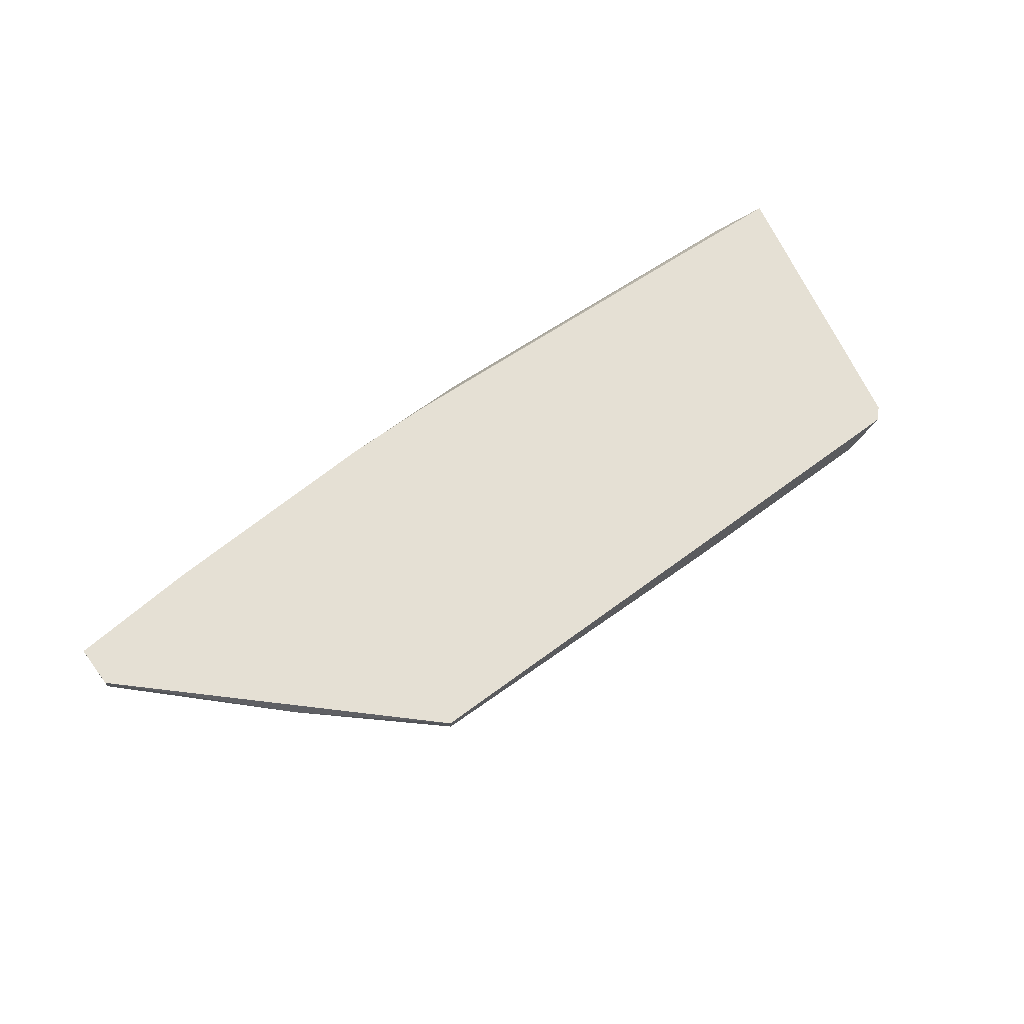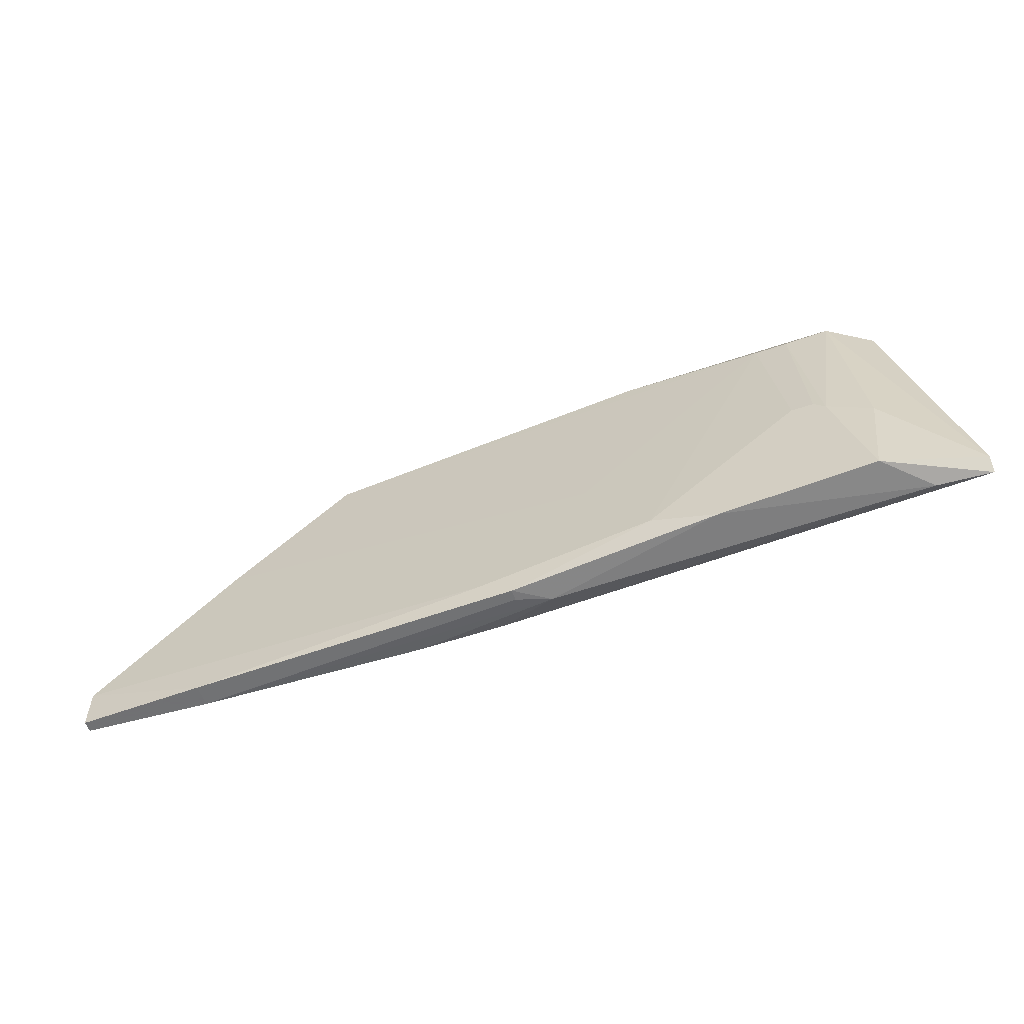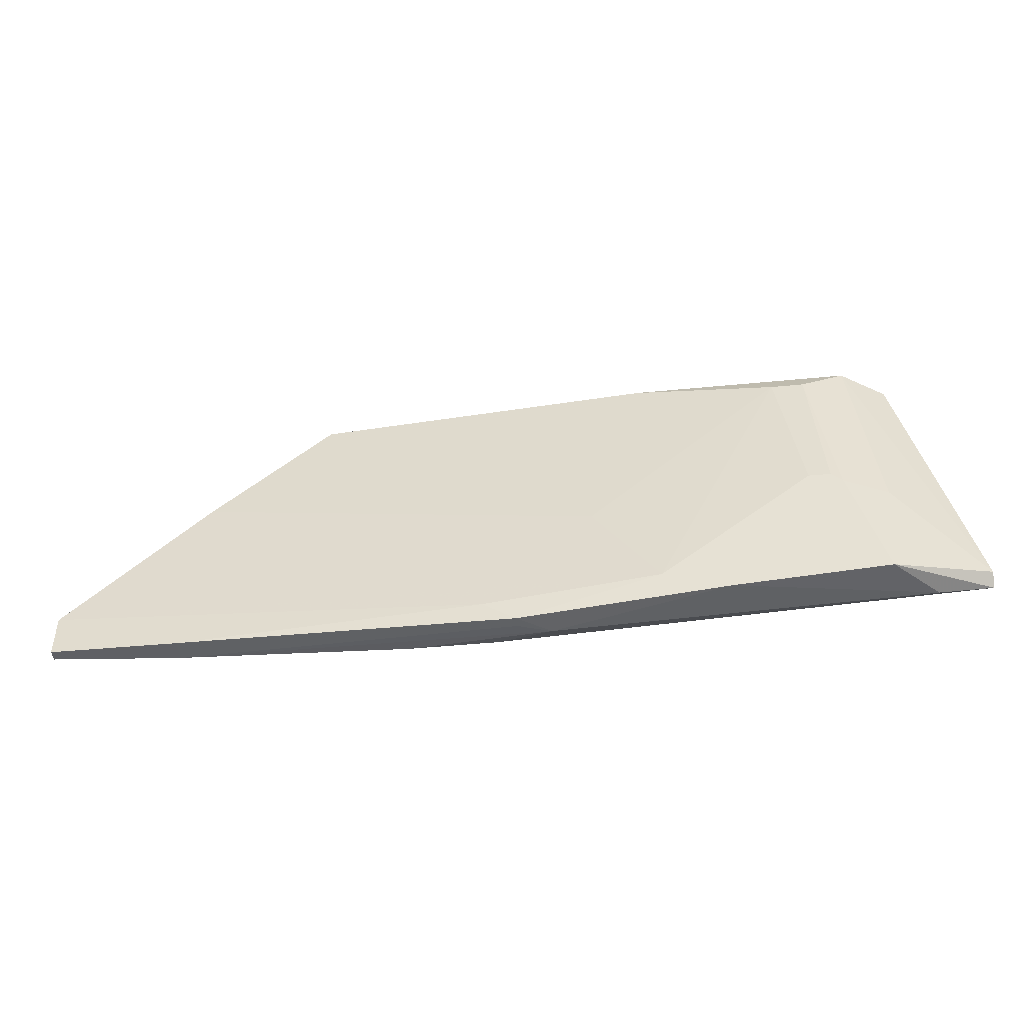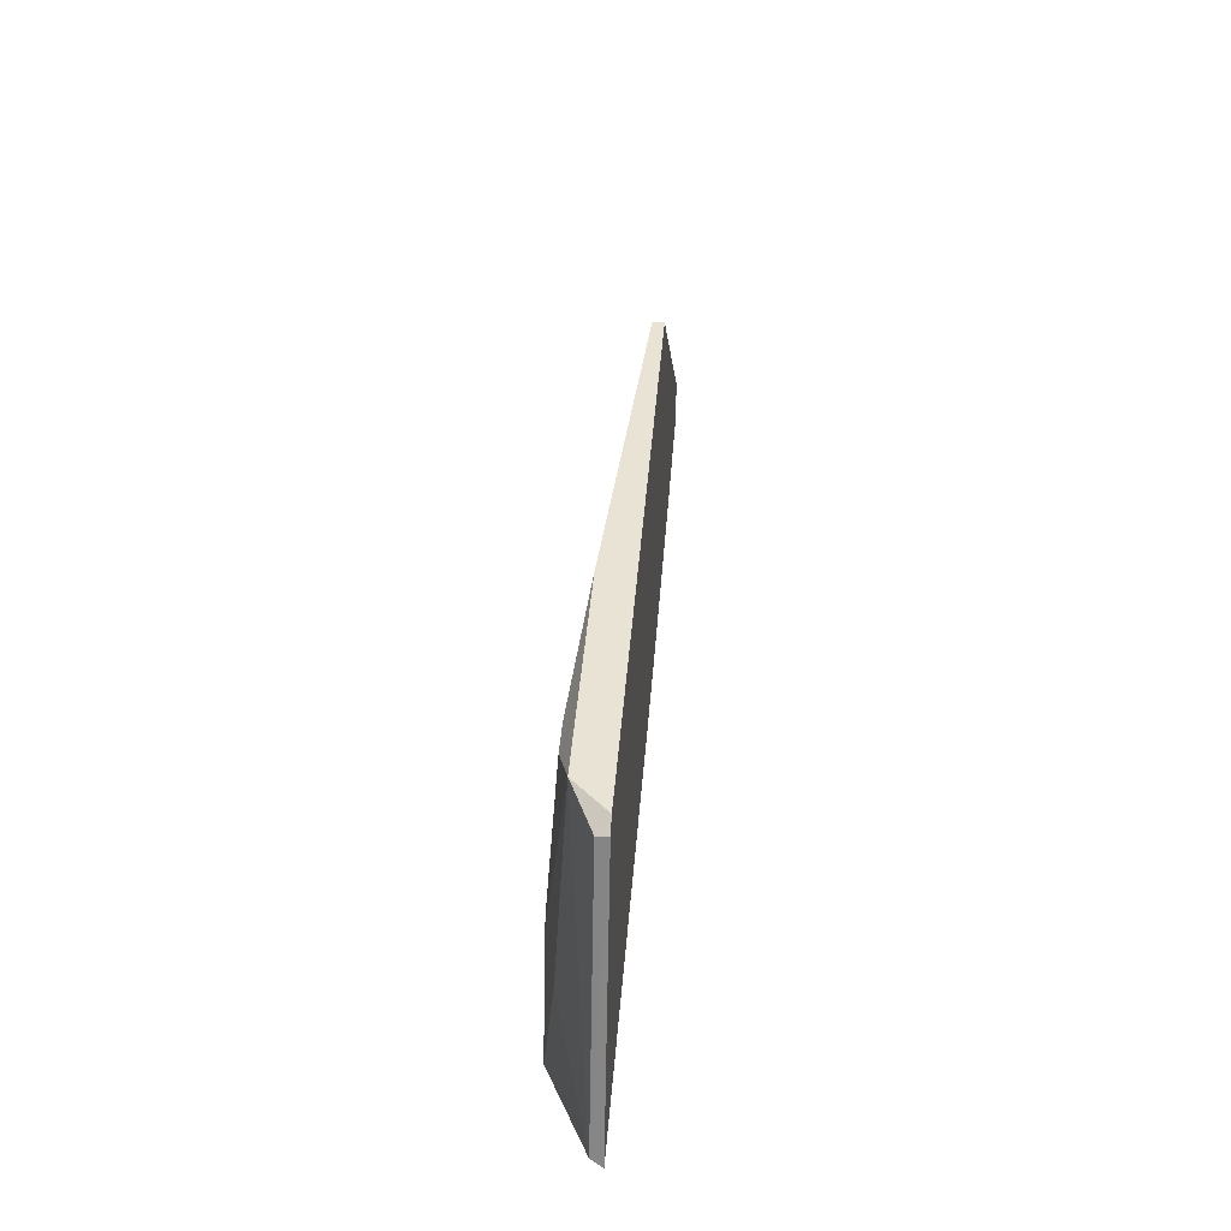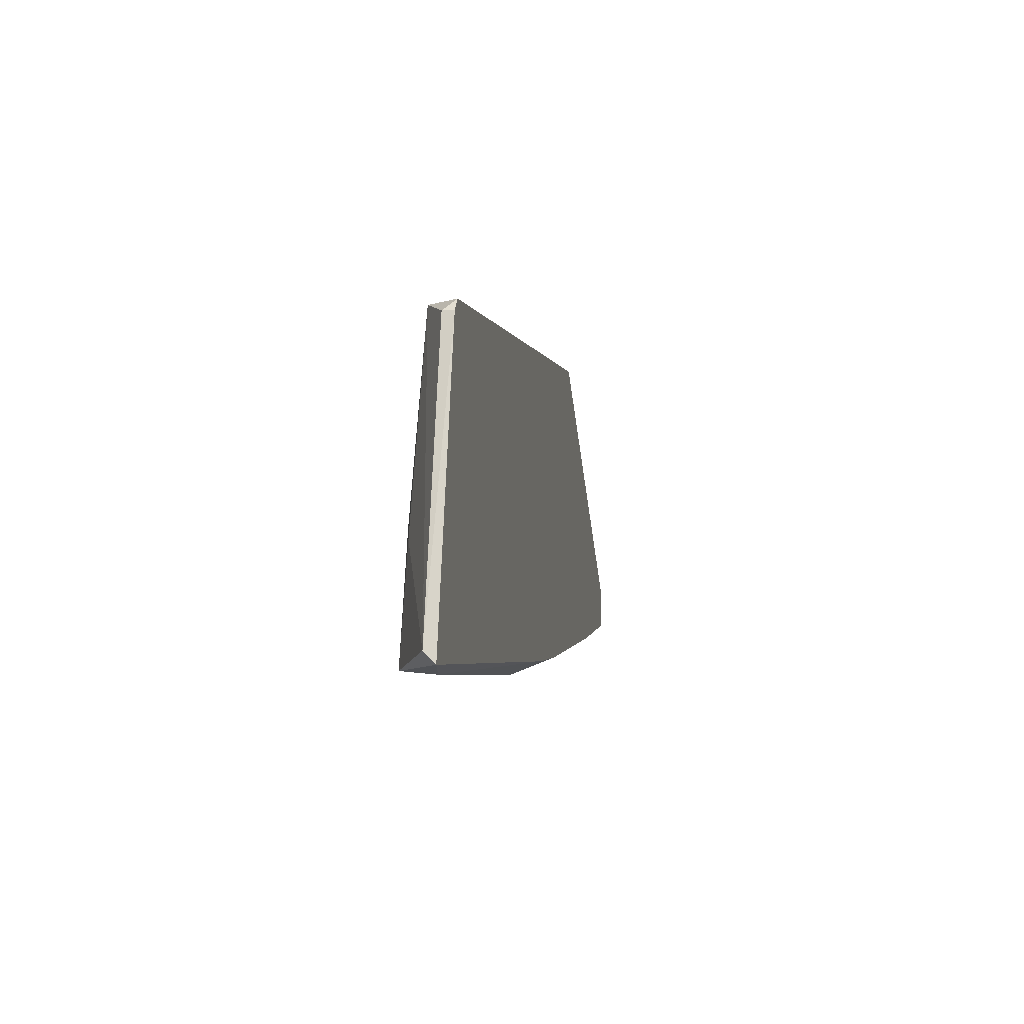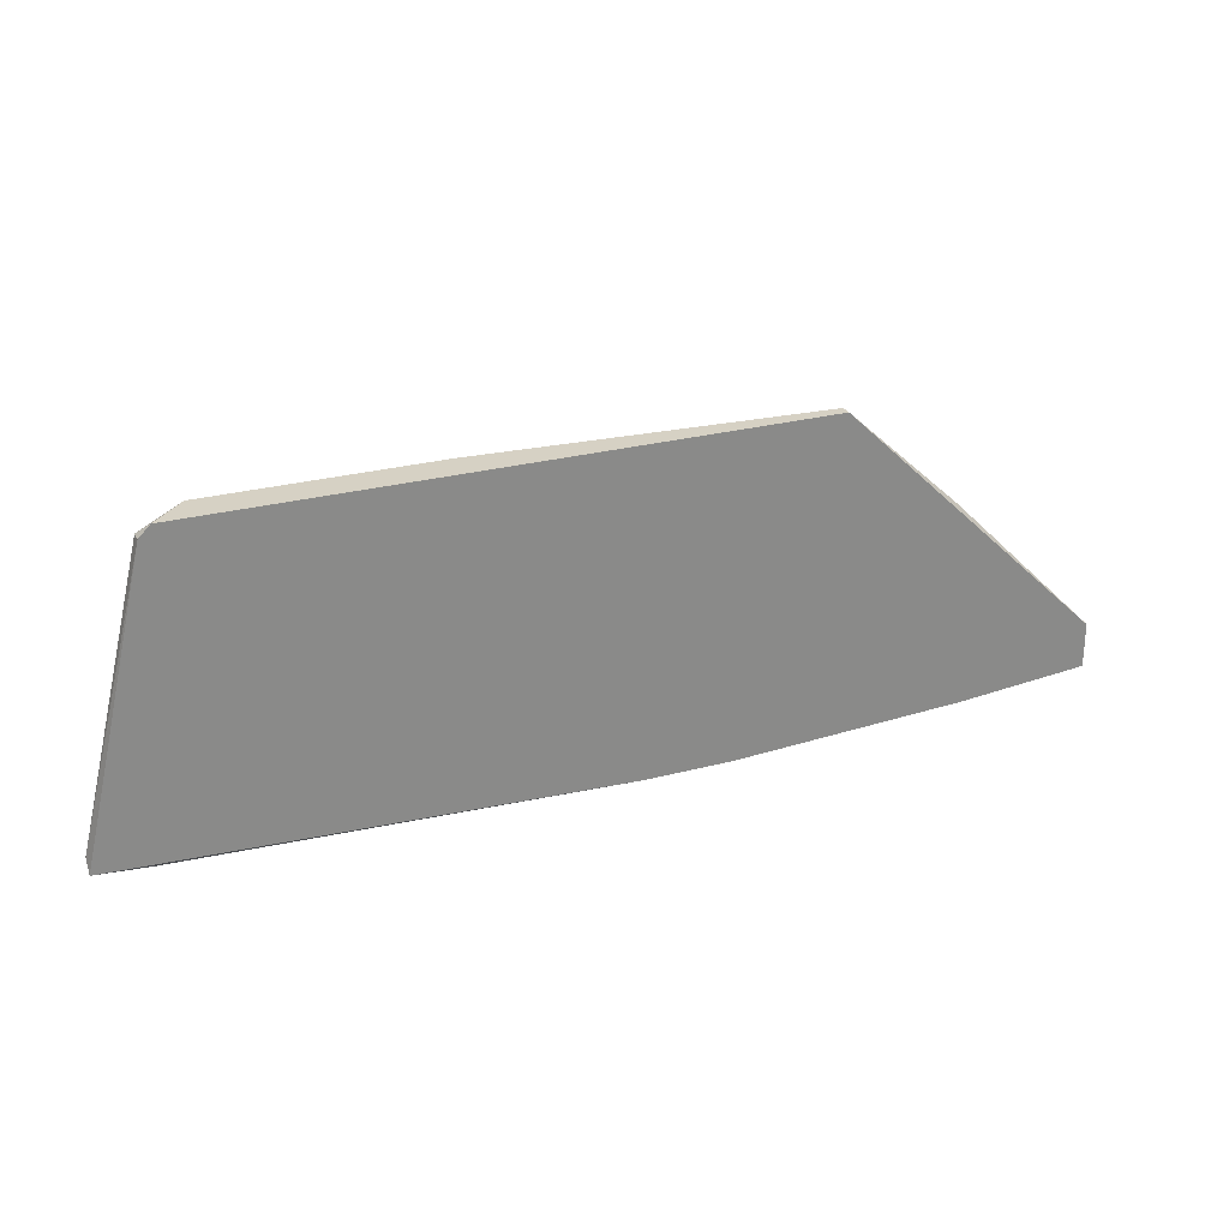
<metadata>
{"format":"obj","ext":"obj","renderer":"f3d","projection":"perspective","resolution":1024,"background":"white","views":[{"elev":65.5,"azim":-36.8,"up":"+Y"},{"elev":-57.2,"azim":19.4,"up":"+Z"},{"elev":-46.2,"azim":6.4,"up":"+Z"},{"elev":41.3,"azim":94.4,"up":"+Z"},{"elev":-1.6,"azim":100.6,"up":"+Z"},{"elev":26.8,"azim":157.5,"up":"+Z"}]}
</metadata>
<code>
v -0.006894 0.001675 -0.02874
v -0.006894 0.003053 -0.02874
v 0.009618 0.003053 0.01257
v 0.03165 0.001675 0.009812
v 0.01925 0.000297 -0.02737
v 0.03303 0.000297 -0.009463
v 0.03854 0.000297 -0.02599
v -0.002746 0.004428 -0.02874
v -0.04958 0.004428 -0.02599
v -0.04958 0.007183 -0.02599
v -0.06611 0.007182 -0.0191
v -0.06611 0.007182 -0.02461
v -0.06611 0.005805 -0.0191
v -0.06611 0.005805 -0.02461
v 0.04405 0.005805 -0.02599
v 0.011 0.000297 -0.02461
v 0.00272 0.001675 -0.01222
v -0.009632 0.007183 -0.02737
v 0.05095 0.005805 -0.02323
v 0.05095 0.007183 -0.02461
v -0.02065 0.007183 -0.02737
v -0.01102 0.001675 -0.02599
v 0.03993 0.001675 -0.01222
v 0.02753 0.001675 0.009812
v -0.04819 0.005805 -0.001205
v 0.0413 0.007183 0.01257
v 0.03715 0.003053 0.01257
v 0.04267 0.005805 0.01119
v 0.04267 0.007183 0.01119
v 0.03028 0.000297 -0.009463
v 0.03441 0.000297 -0.01084
v -0.03304 0.005805 0.01257
v -0.03304 0.007183 0.01257
f 24 16 30
f 26 32 27
f 32 26 33
f 26 20 33
f 7 6 16
f 33 20 21
f 7 20 19
f 2 1 9
f 20 7 15
f 26 27 28
f 27 19 28
f 12 13 11
f 1 2 8
f 27 32 3
f 24 27 3
f 32 24 3
f 32 33 25
f 11 13 25
f 33 11 25
f 19 27 23
f 7 19 23
f 16 1 5
f 7 16 5
f 15 7 5
f 1 8 5
f 8 15 5
f 24 32 17
f 13 16 17
f 16 24 17
f 32 25 17
f 25 13 17
f 13 12 14
f 12 9 14
f 9 13 14
f 33 21 10
f 2 9 10
f 9 12 10
f 12 11 10
f 11 33 10
f 8 2 10
f 21 8 10
f 21 20 18
f 20 15 18
f 8 21 18
f 15 8 18
f 24 6 4
f 27 24 4
f 1 16 22
f 16 13 22
f 9 1 22
f 13 9 22
f 6 7 31
f 23 27 31
f 7 23 31
f 4 6 31
f 27 4 31
f 20 26 29
f 19 20 29
f 26 28 29
f 28 19 29
f 6 24 30
f 16 6 30

</code>
